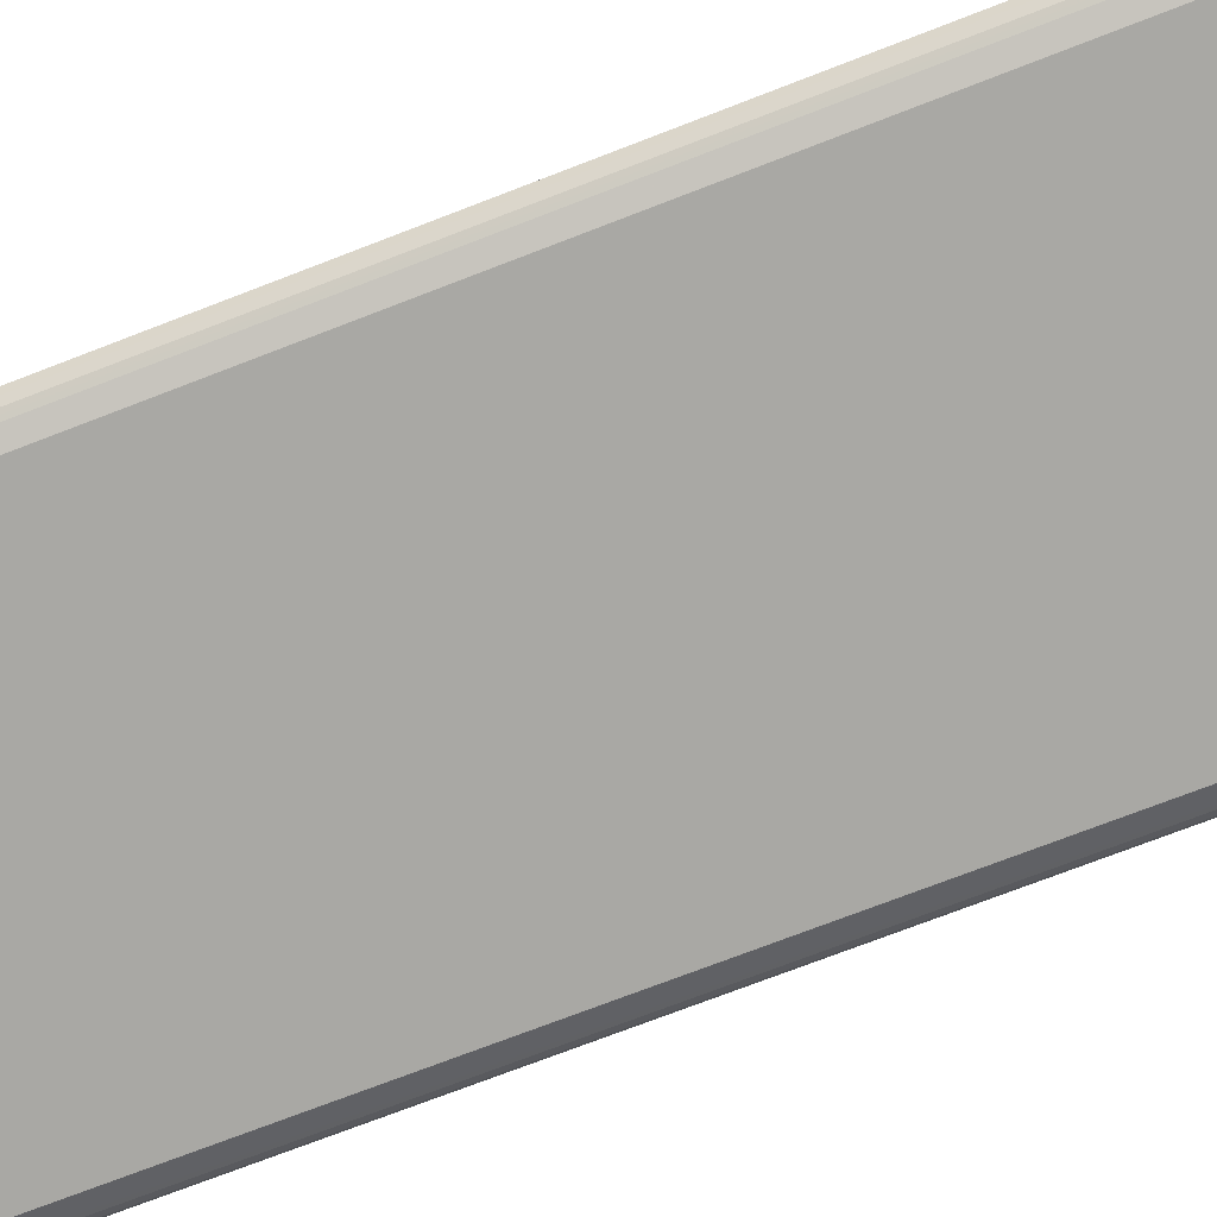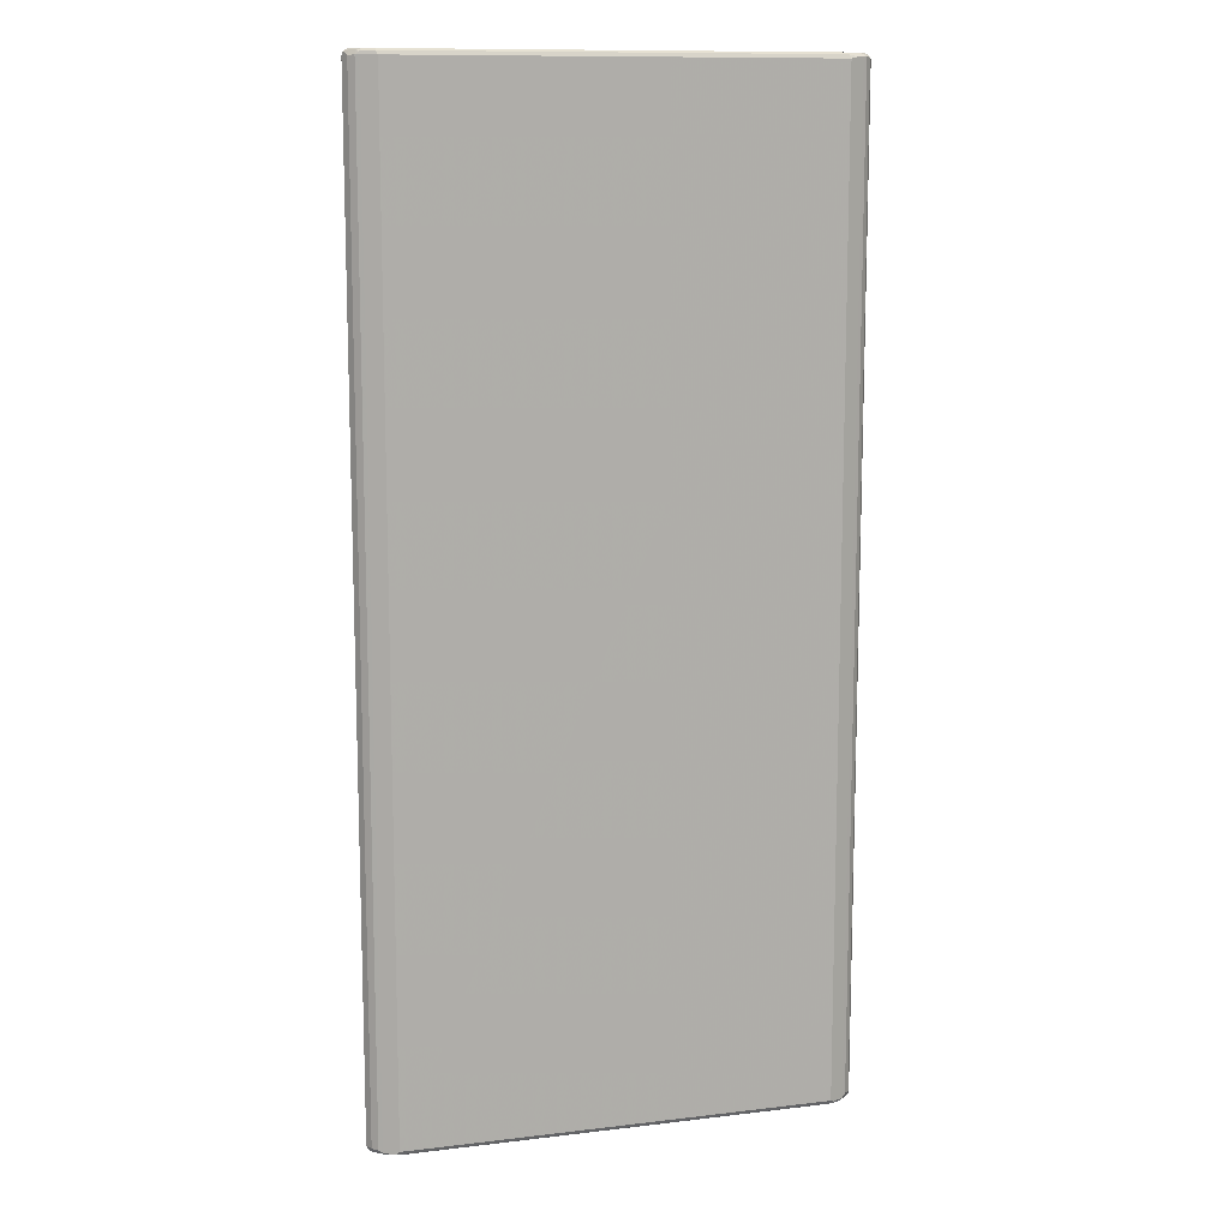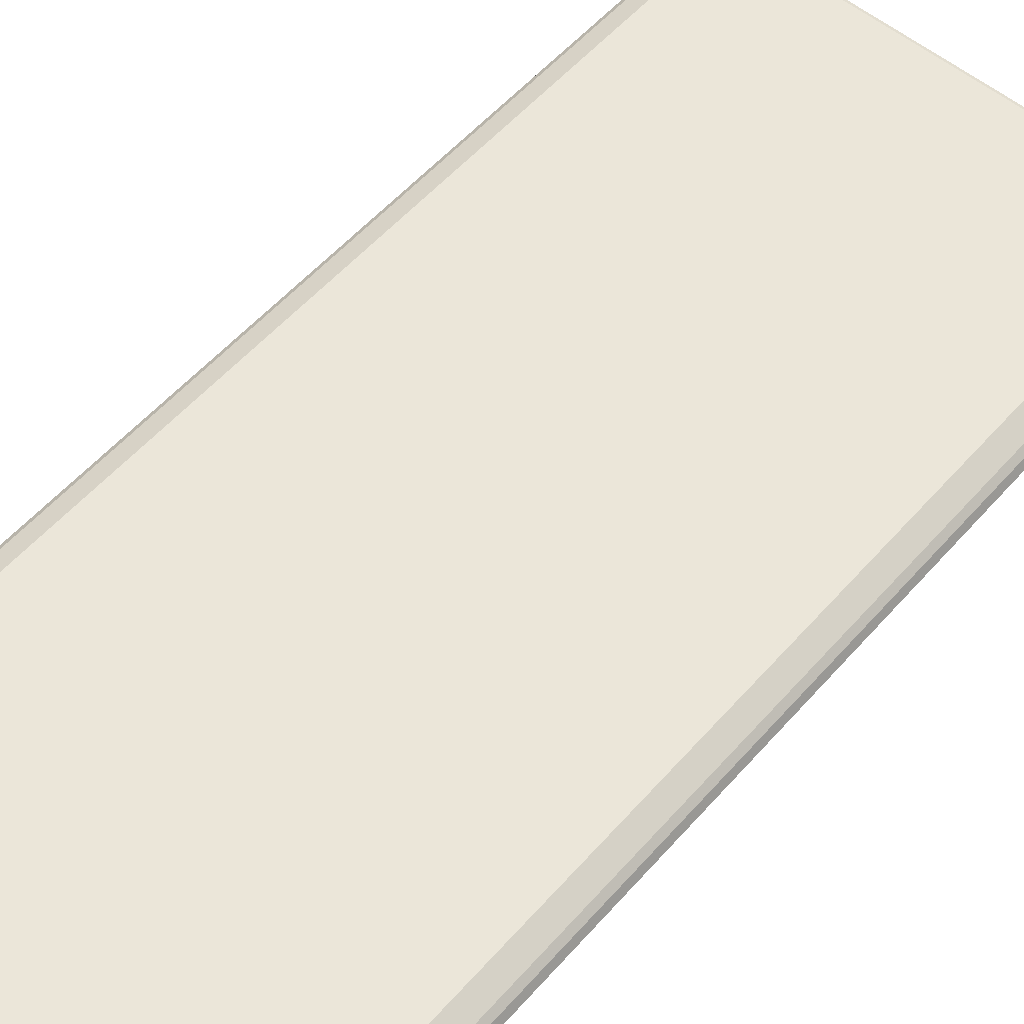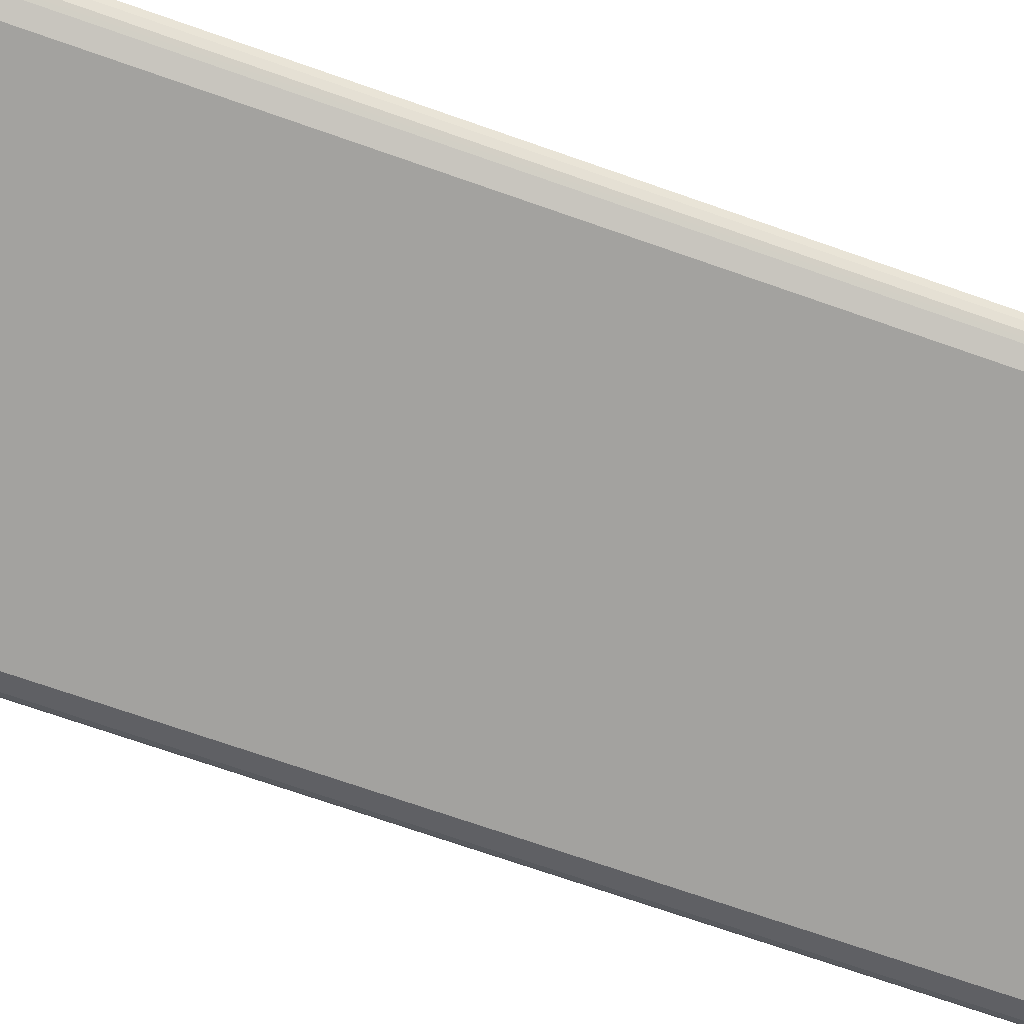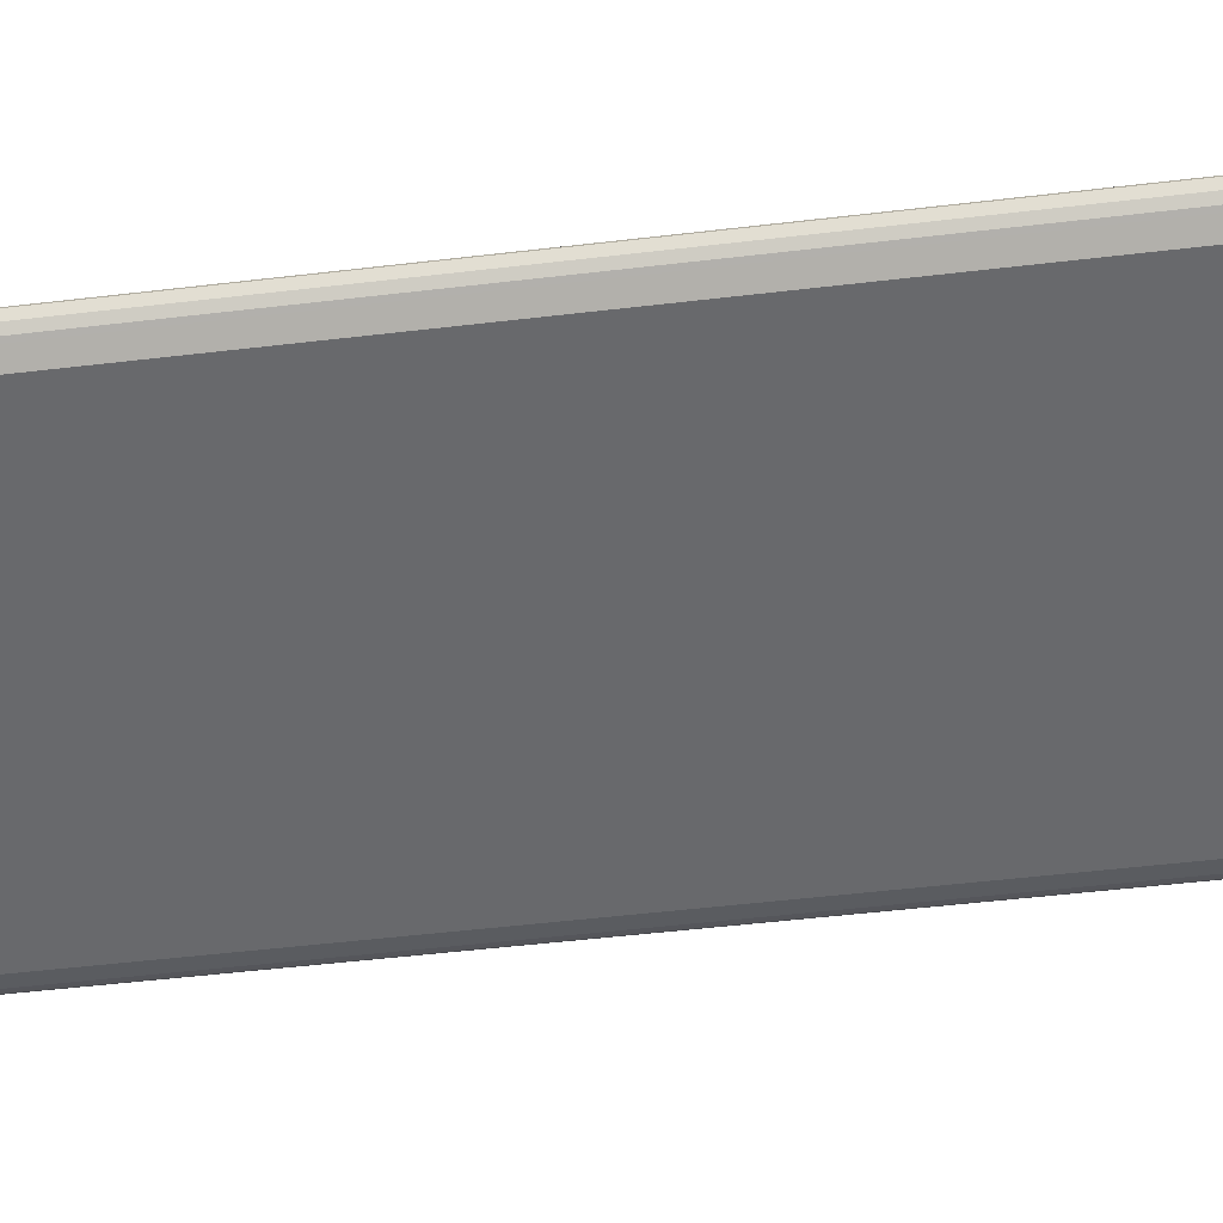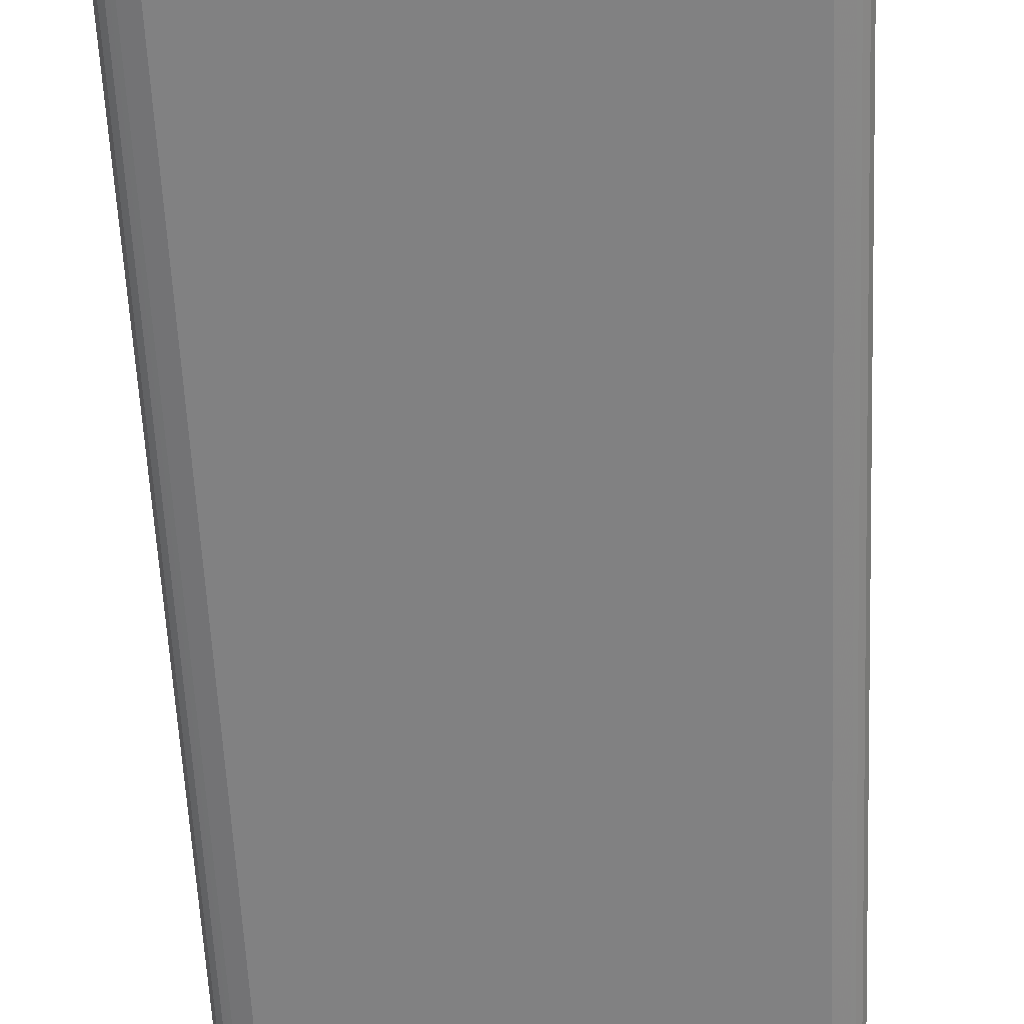
<metadata>
{"format":"obj","ext":"obj","renderer":"f3d","projection":"perspective","resolution":1024,"background":"white","views":[{"elev":-74.9,"azim":-69.0,"up":"+Z"},{"elev":11.7,"azim":-16.0,"up":"+Y"},{"elev":55.8,"azim":40.7,"up":"+Z"},{"elev":-72.5,"azim":-109.2,"up":"+Z"},{"elev":-52.8,"azim":97.2,"up":"+Z"},{"elev":-60.5,"azim":2.7,"up":"+Z"}]}
</metadata>
<code>
v -0.4237 -0.8664 0
v -0.4172 -0.8697 -0.01283
v -0.4204 -0.8728 0.003205
v -0.4172 -0.8664 0.01283
v -0.4237 0.8761 0
v -0.4076 -0.8697 -0.02246
v -0.4124 -0.8746 -0.008023
v -0.4172 0.8728 -0.01283
v -0.414 -0.8761 0
v -0.414 -0.8737 0.01083
v -0.4188 -0.8713 0.007216
v -0.4076 -0.8664 0.02246
v -0.4172 0.8761 0.01283
v -0.4212 0.881 0.004811
v -0.4204 0.8825 0
v -0.4188 0.8834 -0.004811
v -0.4204 0.8792 -0.006417
v -0.4012 -0.8633 -0.02567
v -0.3947 -0.8664 -0.02889
v -0.3787 -0.8697 -0.03209
v -0.3916 -0.8728 -0.02567
v -0.4028 -0.8746 -0.01765
v -0.4076 0.8728 -0.02246
v -0.3947 -0.8761 0.01926
v -0.3947 -0.8761 -0.01926
v -0.2503 -0.8858 0
v -0.4043 -0.8737 0.02046
v -0.3995 -0.8713 0.02647
v -0.4012 -0.8664 0.02567
v -0.4076 0.8761 0.02246
v -0.4152 0.8834 0.009629
v -0.414 0.8858 0
v -0.3995 0.8834 -0.02407
v -0.4012 0.8792 -0.02567
v -0.3658 -0.8664 -0.03851
v -0.3947 0.8761 -0.02889
v -0.3626 -0.8728 -0.0353
v -0.3658 -0.8761 -0.02889
v -0.3755 -0.8761 0.02889
v -0.2407 -0.8858 -0.009629
v -0.1636 -0.8858 0
v -0.3851 -0.8737 0.03008
v -0.3803 -0.8713 0.0361
v -0.3755 -0.8664 0.03851
v -0.4012 0.8761 0.02567
v -0.4019 0.881 0.02407
v -0.4056 0.8834 0.01926
v -0.3947 0.8858 -0.01926
v -0.3947 0.8858 0.01926
v -0.3707 0.8834 -0.0337
v -0.3722 0.8792 -0.0353
v -0.3658 0.8761 -0.03851
v 0.3755 -0.8664 -0.03851
v 0.3787 -0.8728 -0.0353
v 0.3755 -0.8761 -0.02889
v 0.3755 -0.8761 0.02889
v 0.3803 -0.8737 0.0337
v -0.3755 -0.8728 0.0353
v -0.1636 -0.8858 -0.009629
v 0.414 -0.8761 0
v 0.3947 -0.8761 0.01926
v 0.3755 -0.8728 0.0353
v 0.3755 -0.8664 0.03851
v -0.3755 0.8761 0.03851
v -0.3787 0.8825 0.0353
v -0.3979 0.8825 0.02567
v -0.3658 0.8858 -0.02889
v -0.3755 0.8858 0.02889
v 0.3755 0.8825 -0.0353
v -0.3658 0.8825 -0.0353
v 0.3755 0.8858 -0.02889
v 0.3803 0.881 -0.0361
v 0.3755 0.8761 -0.03851
v 0.4012 -0.8664 -0.02567
v 0.3979 -0.8728 -0.02567
v 0.3947 -0.8761 -0.01926
v 0.3995 -0.8737 0.02407
v 0.4012 -0.8697 0.02567
v 0.3819 -0.8697 0.0353
v 0.4152 -0.8737 -0.009629
v 0.4204 -0.8728 0
v 0.4188 -0.8737 0.004811
v 0.3755 0.8761 0.03851
v 0.3722 0.8825 0.0353
v 0.3755 0.8858 0.02889
v 0.3851 0.8834 -0.03008
v 0.3947 0.8858 -0.01926
v 0.3995 0.881 -0.02647
v 0.4012 0.8761 -0.02567
v 0.4076 -0.8664 -0.02246
v 0.4019 -0.8713 -0.02407
v 0.4056 -0.8737 -0.01926
v 0.4204 -0.8697 0.006417
v 0.4076 -0.8633 0.02246
v 0.4012 0.8728 0.02567
v 0.4172 -0.8664 -0.01283
v 0.4212 -0.8713 -0.004811
v 0.4237 -0.8664 0
v 0.3883 0.8792 0.03209
v 0.3803 0.881 0.0337
v 0.3947 0.8858 0.01926
v 0.4043 0.8834 -0.02046
v 0.414 0.8858 0
v 0.4076 0.8761 -0.02246
v 0.4172 -0.8633 0.01283
v 0.4076 0.8792 0.02246
v 0.4172 0.8761 -0.01283
v 0.4237 0.8761 0
v 0.3995 0.881 0.02407
v 0.4028 0.8841 0.01765
v 0.414 0.8834 -0.01083
v 0.4124 0.8841 0.008023
v 0.4188 0.881 0.004811
v 0.4204 0.8825 -0.003205
v 0.4172 0.8792 0.01283
v 0.4188 0.881 -0.007216
f 1 2 3
f 60 76 92
f 60 92 80
f 60 80 81
f 60 81 82
f 60 82 77
f 60 77 61
f 63 79 78
f 63 78 95
f 63 95 83
f 64 83 84
f 64 84 65
f 59 76 60
f 65 84 85
f 69 71 86
f 69 86 72
f 69 72 70
f 71 87 102
f 71 102 86
f 72 86 102
f 72 102 88
f 72 88 89
f 72 89 73
f 74 90 91
f 74 91 75
f 65 85 68
f 57 62 58
f 57 63 62
f 57 79 63
f 45 64 65
f 45 65 66
f 45 66 46
f 46 66 47
f 47 66 49
f 49 66 65
f 49 65 68
f 50 69 70
f 50 70 52
f 50 52 51
f 50 67 71
f 50 71 69
f 52 70 72
f 52 72 73
f 53 74 54
f 53 73 89
f 53 89 74
f 54 74 75
f 54 75 76
f 54 76 55
f 55 76 59
f 56 61 77
f 56 77 57
f 57 77 78
f 57 78 79
f 74 89 104
f 44 83 64
f 74 104 90
f 75 92 76
f 94 105 115
f 94 115 106
f 95 106 99
f 96 98 97
f 96 107 108
f 96 108 98
f 99 106 109
f 99 109 100
f 101 109 106
f 101 106 110
f 101 110 112
f 93 115 105
f 101 112 103
f 102 107 104
f 103 112 115
f 103 115 113
f 103 113 114
f 103 114 111
f 106 115 112
f 106 112 110
f 107 111 116
f 107 116 114
f 107 114 108
f 108 114 113
f 102 111 107
f 93 108 115
f 93 98 108
f 90 107 96
f 77 82 93
f 77 93 78
f 78 93 105
f 78 105 94
f 78 94 106
f 78 106 95
f 80 92 90
f 80 90 96
f 80 96 97
f 80 97 81
f 81 97 98
f 81 98 93
f 81 93 82
f 83 95 99
f 83 99 100
f 83 100 84
f 84 100 85
f 85 100 109
f 85 109 101
f 87 103 111
f 87 111 102
f 88 104 89
f 88 102 104
f 90 92 91
f 90 104 107
f 75 91 92
f 44 63 83
f 43 63 44
f 43 62 63
f 6 23 34
f 6 34 18
f 7 22 25
f 7 25 9
f 8 17 34
f 8 34 23
f 9 24 27
f 9 27 10
f 9 25 40
f 9 40 26
f 9 26 24
f 6 21 22
f 12 27 28
f 12 29 45
f 12 45 30
f 13 30 47
f 13 47 31
f 13 31 14
f 14 31 15
f 15 31 32
f 15 32 16
f 16 32 48
f 16 48 33
f 16 33 34
f 12 28 29
f 6 20 21
f 6 35 20
f 6 19 35
f 1 3 4
f 1 4 13
f 1 13 5
f 1 5 17
f 1 17 8
f 1 8 2
f 2 6 22
f 2 22 7
f 2 7 3
f 2 8 23
f 2 23 6
f 3 7 9
f 3 9 10
f 3 10 11
f 3 11 4
f 4 11 10
f 4 10 27
f 4 27 12
f 4 12 30
f 4 30 13
f 5 13 14
f 5 14 15
f 5 15 16
f 5 16 17
f 6 18 19
f 16 34 17
f 18 34 36
f 18 36 19
f 19 36 52
f 32 87 71
f 32 71 67
f 32 67 48
f 33 48 67
f 33 67 50
f 33 50 34
f 34 50 51
f 34 51 52
f 34 52 36
f 35 53 54
f 35 54 37
f 35 52 73
f 35 73 53
f 37 54 55
f 37 55 38
f 38 55 59
f 38 59 40
f 39 56 57
f 39 57 58
f 39 58 42
f 41 59 60
f 41 60 61
f 41 61 56
f 42 58 43
f 43 58 62
f 32 103 87
f 108 113 115
f 32 101 103
f 32 68 85
f 19 52 35
f 20 35 37
f 20 37 21
f 21 37 38
f 21 38 25
f 21 25 22
f 24 39 42
f 24 42 27
f 24 26 39
f 25 38 40
f 26 40 59
f 26 59 41
f 26 41 56
f 26 56 39
f 27 42 43
f 27 43 28
f 28 43 29
f 29 43 44
f 29 44 64
f 29 64 45
f 30 45 46
f 30 46 47
f 31 47 49
f 31 49 32
f 32 49 68
f 32 85 101
f 111 114 116

</code>
